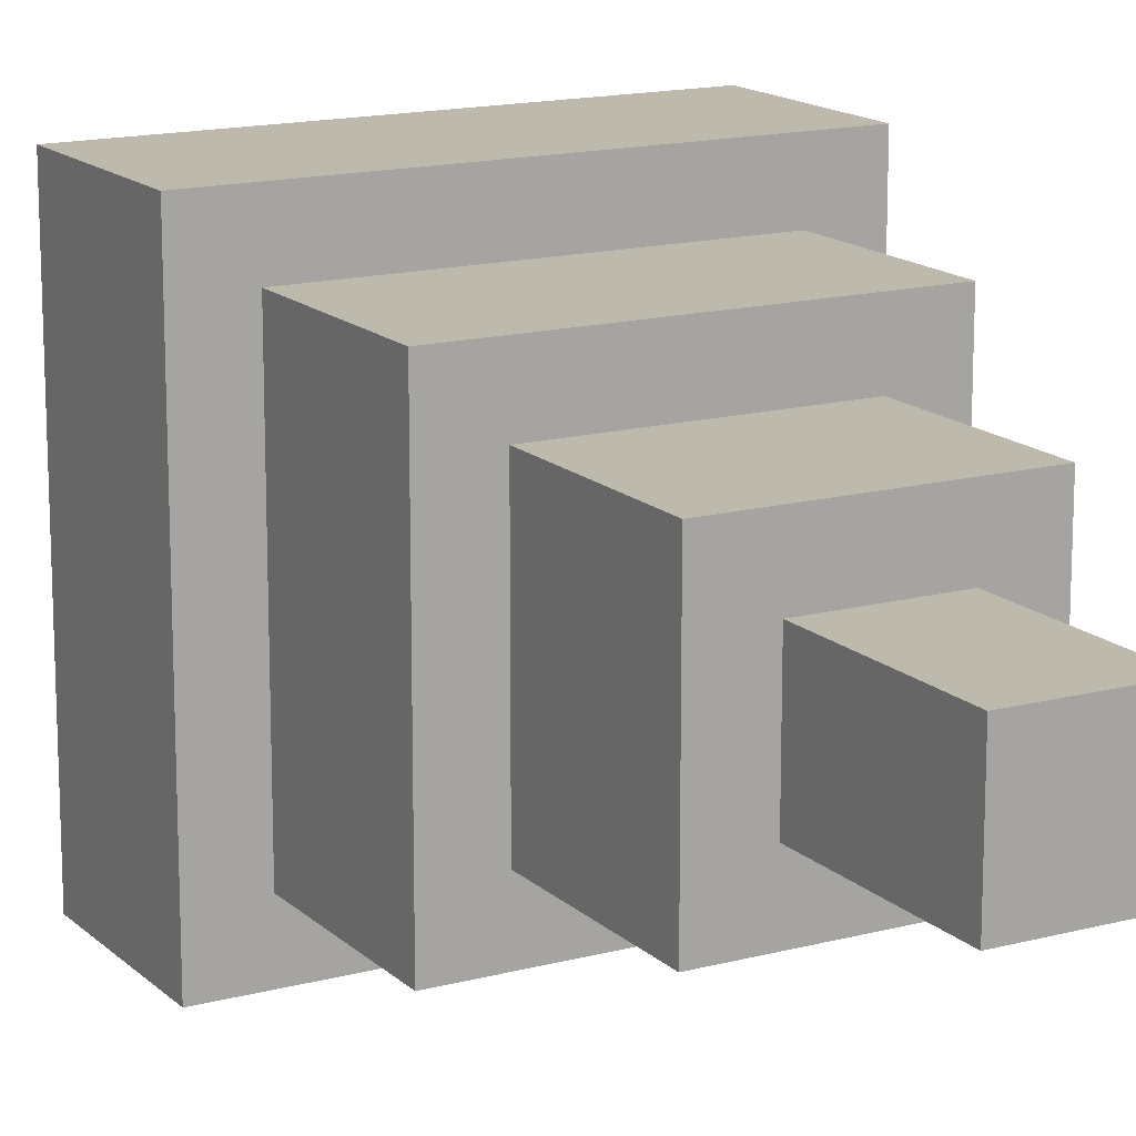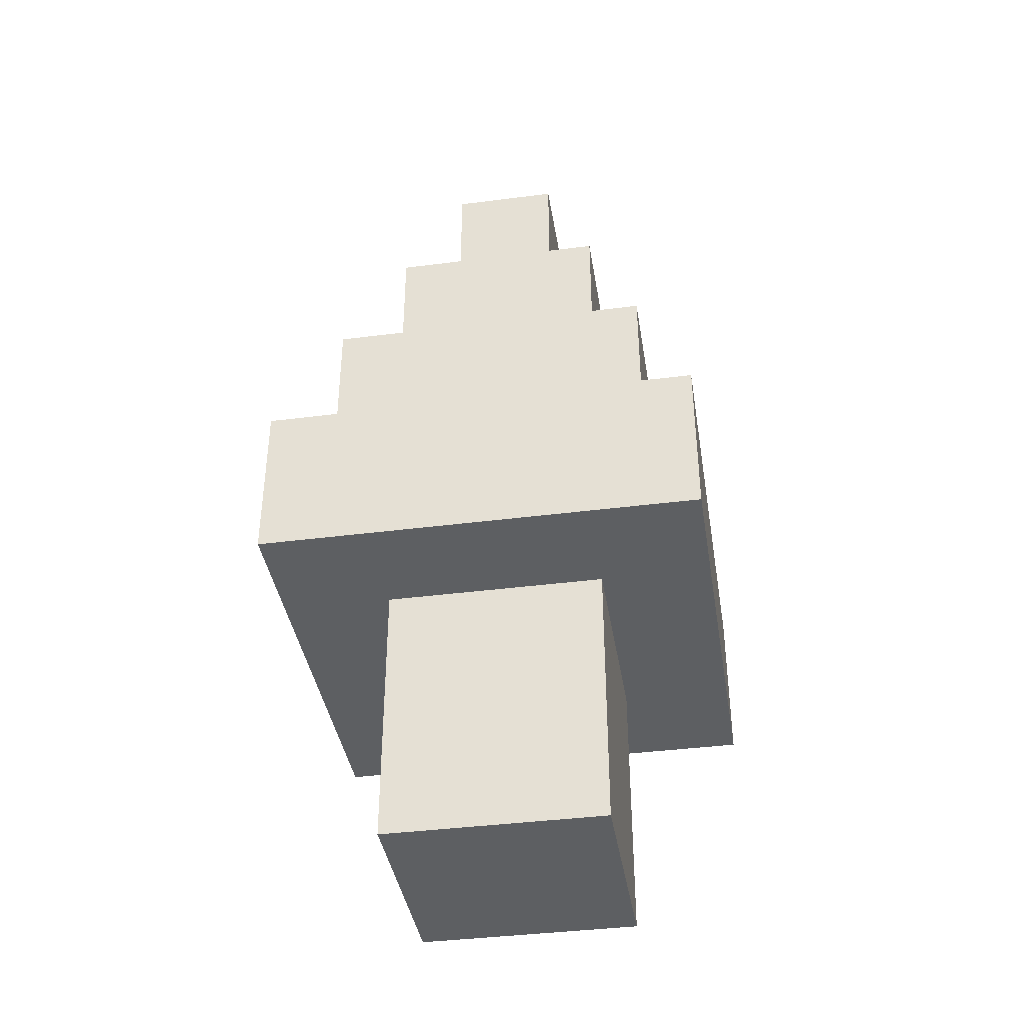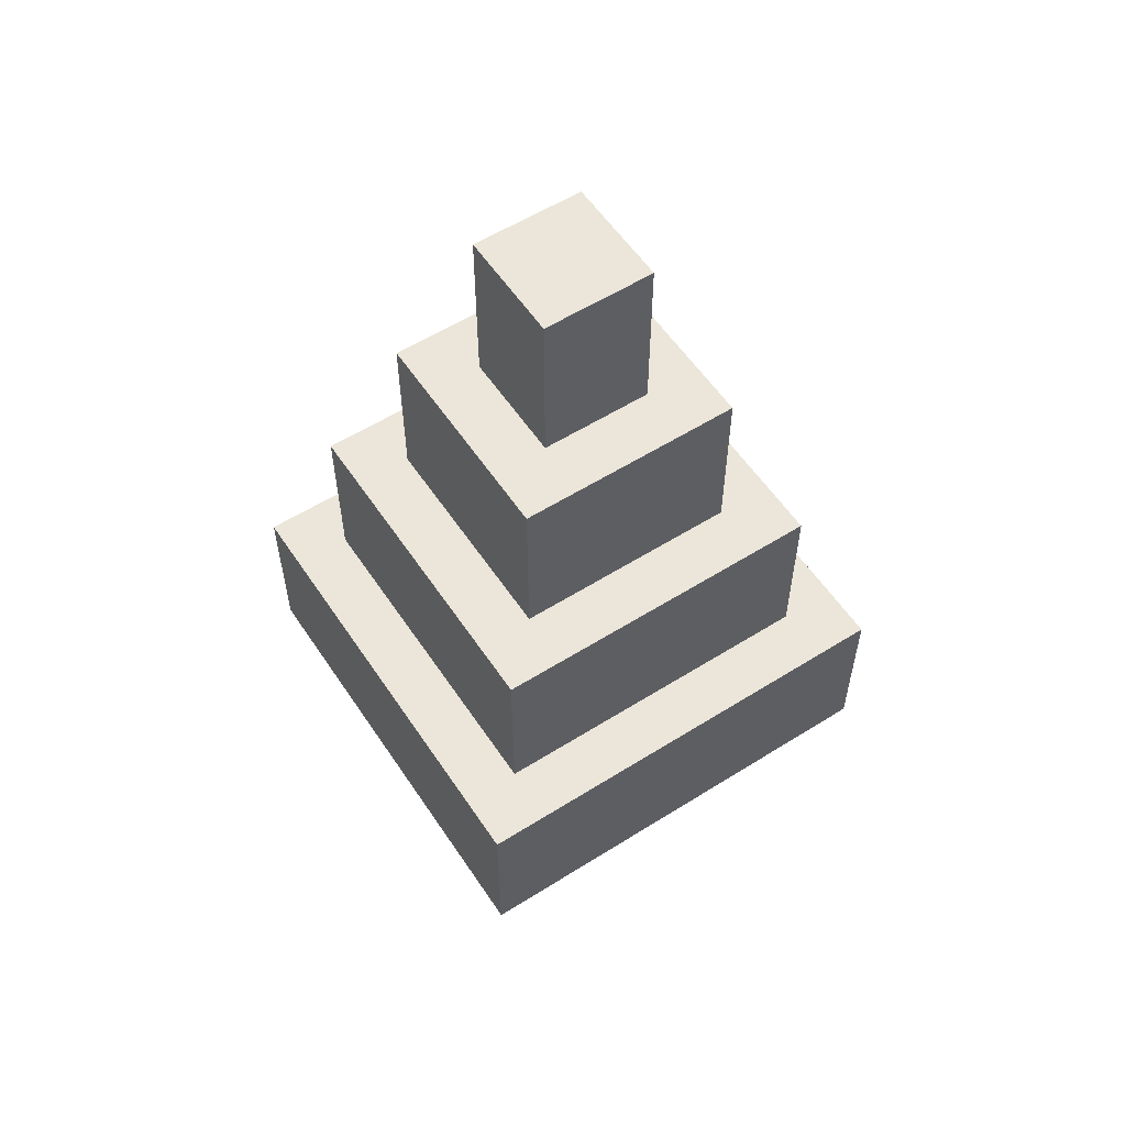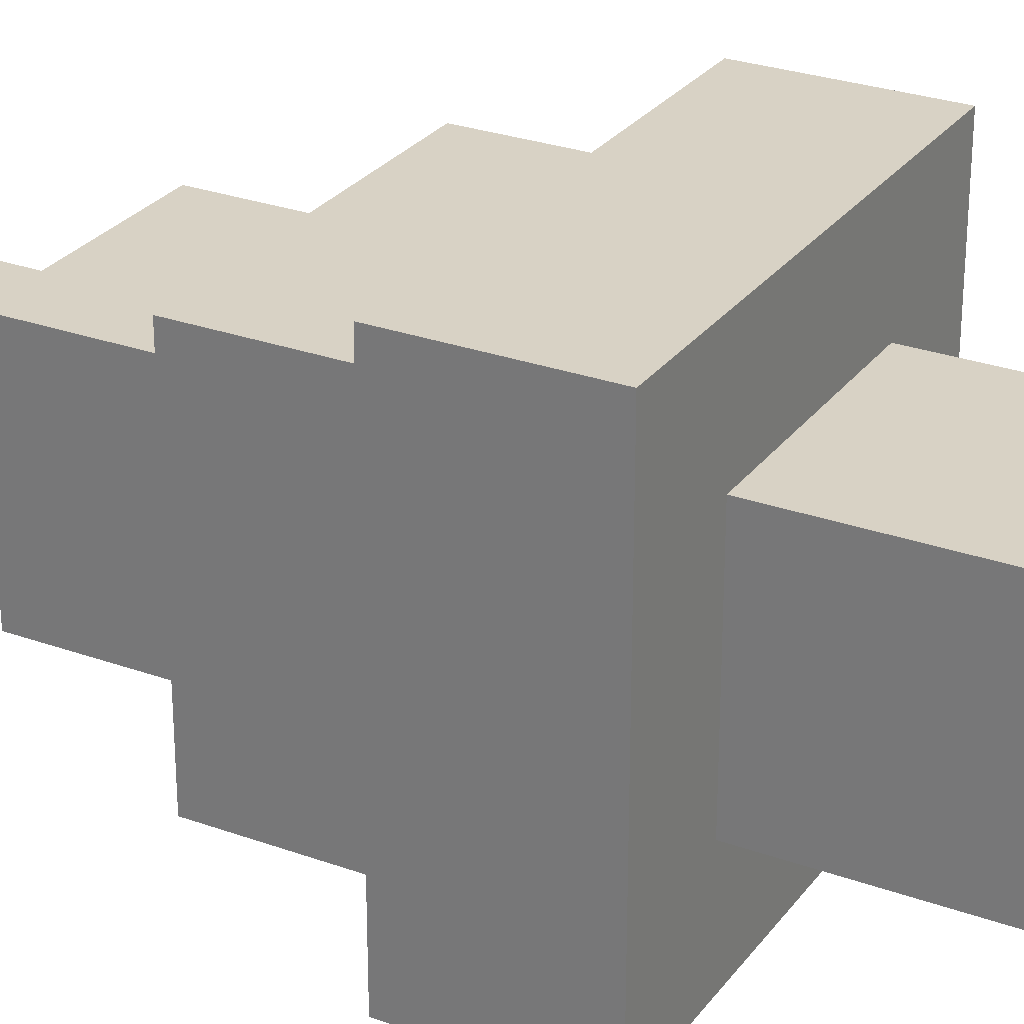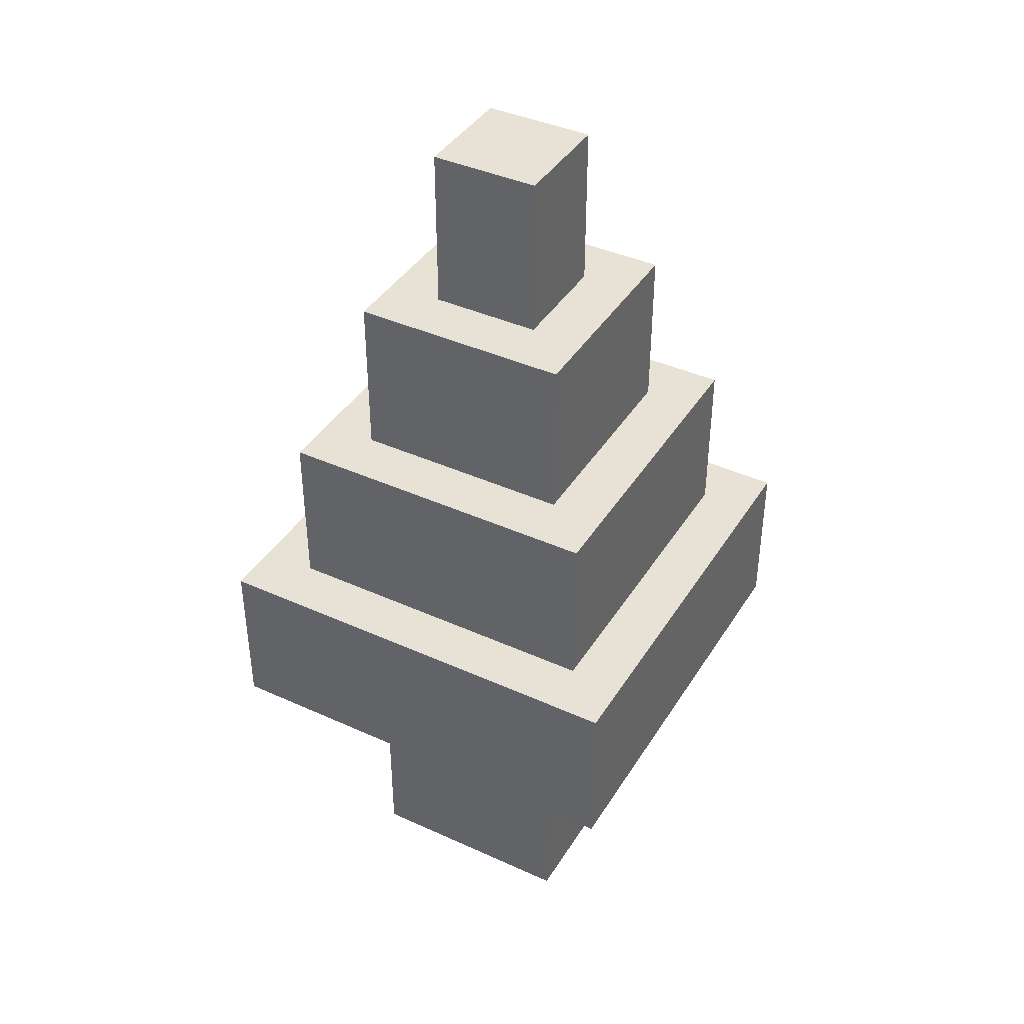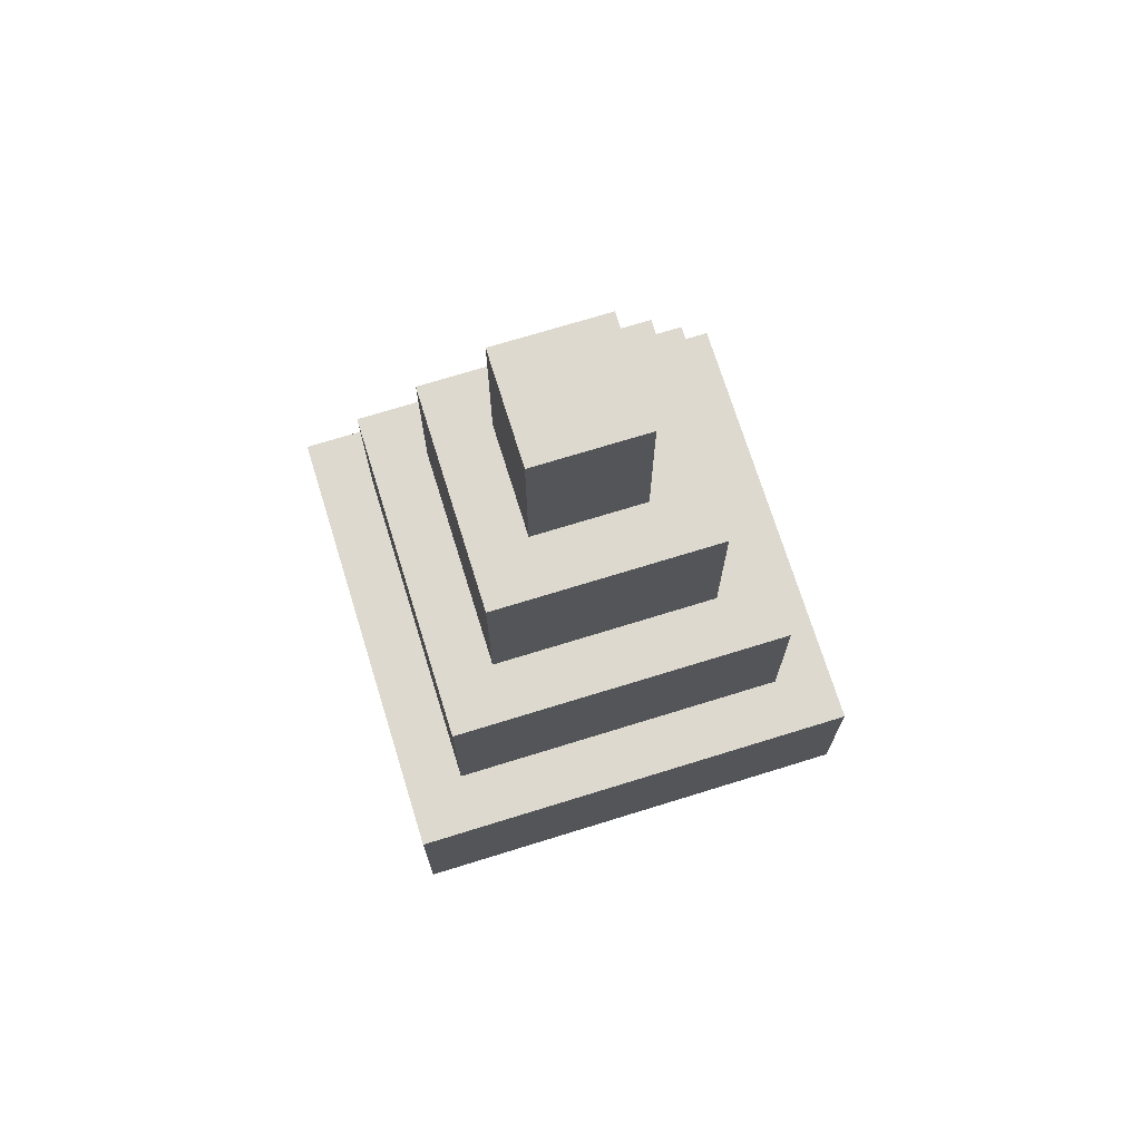
<metadata>
{"format":"obj","ext":"obj","renderer":"f3d","projection":"perspective","resolution":1024,"background":"white","views":[{"elev":15.3,"azim":150.7,"up":"+Z"},{"elev":-39.6,"azim":9.1,"up":"+Y"},{"elev":56.8,"azim":-33.3,"up":"+Y"},{"elev":27.7,"azim":-61.1,"up":"+Z"},{"elev":40.5,"azim":29.1,"up":"+Y"},{"elev":71.8,"azim":162.8,"up":"+Y"}]}
</metadata>
<code>
v -4 5 4
v -4 5 -4
v -4 7 1
v -4 7 -1
v -4 8 4
v -4 8 1
v -4 8 -1
v -4 8 -4
v -3 8 3
v -3 8 1
v -3 8 -1
v -3 8 -3
v -3 10 -2
v -3 10 -3
v -3 11 3
v -3 11 -2
v -3 11 -3
v -2 0 2
v -2 0 -2
v -2 5 2
v -2 5 -2
v -2 11 2
v -2 11 -2
v -2 12 2
v -2 12 1
v -2 13 -1
v -2 13 -2
v -2 14 2
v -2 14 1
v -2 14 -1
v -2 14 -2
v -1 14 1
v -1 14 -1
v -1 16 1
v -1 16 -0
v -1 17 1
v -1 17 -0
v -1 17 -1
v 1 14 1
v 1 14 -0
v 1 14 -1
v 1 16 1
v 1 16 -0
v 1 17 1
v 1 17 -0
v 1 17 -1
v 2 0 2
v 2 0 -2
v 2 5 2
v 2 5 -2
v 2 11 2
v 2 11 -1
v 2 11 -2
v 2 13 -0
v 2 13 -2
v 2 14 2
v 2 14 -0
v 2 14 -2
v 3 8 3
v 3 8 2
v 3 8 -2
v 3 8 -3
v 3 10 3
v 3 10 2
v 3 10 -1
v 3 10 -3
v 3 11 3
v 3 11 2
v 3 11 -1
v 3 11 -3
v 4 5 4
v 4 5 -4
v 4 6 4
v 4 6 3
v 4 6 -3
v 4 6 -4
v 4 7 3
v 4 7 2
v 4 7 -2
v 4 7 -3
v 4 8 4
v 4 8 2
v 4 8 -2
v 4 8 -4
v -4 5 4
v -4 8 4
v -3 7 4
v -3 8 4
v -1 7 4
v -1 8 4
v 3 6 4
v 3 8 4
v 4 5 4
v 4 6 4
v 4 8 4
v -3 8 3
v -3 11 3
v -1 8 3
v 1 10 3
v 1 11 3
v 3 8 3
v 3 10 3
v 3 11 3
v -2 0 2
v -2 5 2
v -2 11 2
v -2 12 2
v -2 14 2
v -1 12 2
v -1 14 2
v 1 11 2
v 2 0 2
v 2 5 2
v 2 11 2
v 2 14 2
v -1 14 1
v -1 16 1
v -1 17 1
v 1 14 1
v 1 16 1
v 1 17 1
v -1 14 -1
v -1 17 -1
v 1 14 -1
v 1 17 -1
v -2 0 -2
v -2 5 -2
v -2 11 -2
v -2 13 -2
v -2 14 -2
v -1 13 -2
v -1 14 -2
v 1 13 -2
v 1 14 -2
v 2 0 -2
v 2 5 -2
v 2 11 -2
v 2 13 -2
v 2 14 -2
v -3 8 -3
v -3 10 -3
v -3 11 -3
v -2 10 -3
v -2 11 -3
v -1 8 -3
v 1 8 -3
v 2 10 -3
v 2 11 -3
v 3 8 -3
v 3 10 -3
v 3 11 -3
v -4 5 -4
v -4 8 -4
v -1 7 -4
v -1 8 -4
v 1 7 -4
v 1 8 -4
v 3 6 -4
v 3 8 -4
v 4 5 -4
v 4 6 -4
v 4 8 -4
v -2 0 2
v 2 0 2
v -2 0 -2
v 2 0 -2
v -4 5 4
v 4 5 4
v -2 5 2
v 2 5 2
v -2 5 -2
v 2 5 -2
v -4 5 -4
v 4 5 -4
v -4 8 4
v -3 8 4
v -1 8 4
v 3 8 4
v 4 8 4
v -3 8 3
v -1 8 3
v 3 8 3
v 3 8 2
v 4 8 2
v -4 8 1
v -3 8 1
v -4 8 -1
v -3 8 -1
v 3 8 -2
v 4 8 -2
v -3 8 -3
v -1 8 -3
v 1 8 -3
v 3 8 -3
v -4 8 -4
v -1 8 -4
v 1 8 -4
v 3 8 -4
v 4 8 -4
v -3 11 3
v 1 11 3
v 3 11 3
v -2 11 2
v 1 11 2
v 2 11 2
v 3 11 2
v 2 11 -1
v 3 11 -1
v -3 11 -2
v -2 11 -2
v 2 11 -2
v -3 11 -3
v -2 11 -3
v 2 11 -3
v 3 11 -3
v -2 14 2
v -1 14 2
v 2 14 2
v -2 14 1
v -1 14 1
v 1 14 1
v 1 14 -0
v 2 14 -0
v -2 14 -1
v -1 14 -1
v 1 14 -1
v -2 14 -2
v -1 14 -2
v 1 14 -2
v 2 14 -2
v -1 17 1
v 1 17 1
v -1 17 -0
v 1 17 -0
v -1 17 -1
v 1 17 -1
f 3 2 1
f 4 2 3
f 5 3 1
f 6 4 3
f 6 3 5
f 7 2 4
f 7 4 6
f 8 2 7
f 13 10 9
f 13 12 11
f 13 11 10
f 14 12 13
f 15 13 9
f 16 14 13
f 16 13 15
f 17 14 16
f 20 19 18
f 21 19 20
f 24 23 22
f 25 23 24
f 26 23 25
f 27 23 26
f 28 25 24
f 29 26 25
f 29 25 28
f 30 27 26
f 30 26 29
f 31 27 30
f 34 33 32
f 35 33 34
f 36 35 34
f 37 33 35
f 37 35 36
f 38 33 37
f 39 40 42
f 40 41 42
f 42 41 43
f 42 43 44
f 43 41 45
f 44 43 45
f 45 41 46
f 47 48 49
f 49 48 50
f 51 52 54
f 52 53 54
f 54 53 55
f 51 54 56
f 54 55 57
f 56 54 57
f 57 55 58
f 59 60 63
f 61 62 63
f 60 61 63
f 63 62 64
f 64 62 65
f 65 62 66
f 63 64 67
f 64 65 68
f 67 64 68
f 65 66 69
f 68 65 69
f 69 66 70
f 71 72 73
f 73 72 74
f 74 72 75
f 75 72 76
f 73 74 77
f 74 75 77
f 77 75 78
f 78 75 79
f 75 76 80
f 79 75 80
f 73 77 81
f 77 78 81
f 78 79 82
f 81 78 82
f 79 80 83
f 82 79 83
f 80 76 84
f 83 80 84
f 87 86 85
f 88 86 87
f 89 87 85
f 89 88 87
f 90 88 89
f 91 89 85
f 91 90 89
f 92 90 91
f 93 91 85
f 94 92 91
f 94 91 93
f 95 92 94
f 98 97 96
f 99 97 98
f 100 97 99
f 101 99 98
f 102 100 99
f 102 99 101
f 103 100 102
f 109 107 106
f 109 108 107
f 110 108 109
f 111 109 106
f 111 110 109
f 112 105 104
f 113 105 112
f 114 110 111
f 115 110 114
f 119 117 116
f 120 118 117
f 120 117 119
f 121 118 120
f 122 123 124
f 124 123 125
f 128 129 131
f 129 130 131
f 131 130 132
f 128 131 133
f 131 132 133
f 133 132 134
f 126 127 135
f 135 127 136
f 128 133 137
f 133 134 138
f 137 133 138
f 138 134 139
f 140 141 143
f 141 142 143
f 143 142 144
f 140 143 145
f 143 144 145
f 145 144 146
f 146 144 147
f 147 144 148
f 146 147 149
f 147 148 150
f 149 147 150
f 150 148 151
f 152 153 154
f 154 153 155
f 152 154 156
f 154 155 156
f 156 155 157
f 152 156 158
f 156 157 158
f 158 157 159
f 152 158 160
f 158 159 161
f 160 158 161
f 161 159 162
f 165 164 163
f 166 164 165
f 169 168 167
f 170 168 169
f 171 169 167
f 172 168 170
f 173 171 167
f 173 172 171
f 174 168 172
f 174 172 173
f 175 176 180
f 176 177 180
f 177 178 181
f 180 177 181
f 178 179 182
f 181 178 182
f 182 179 183
f 183 179 184
f 175 180 185
f 185 180 186
f 185 186 187
f 187 186 188
f 183 184 189
f 189 184 190
f 187 188 191
f 189 190 194
f 187 191 195
f 191 192 195
f 192 193 196
f 195 192 196
f 193 194 197
f 196 193 197
f 194 190 198
f 197 194 198
f 198 190 199
f 200 201 203
f 201 202 204
f 203 201 204
f 204 202 205
f 205 202 206
f 205 206 207
f 207 206 208
f 200 203 209
f 209 203 210
f 207 208 211
f 209 210 212
f 210 211 213
f 212 210 213
f 211 208 214
f 213 211 214
f 214 208 215
f 216 217 219
f 217 218 220
f 219 217 220
f 220 218 221
f 221 218 222
f 222 218 223
f 219 220 224
f 224 220 225
f 222 223 226
f 224 225 227
f 225 226 228
f 227 225 228
f 226 223 229
f 228 226 229
f 229 223 230
f 231 232 233
f 233 232 234
f 233 234 235
f 235 234 236

</code>
